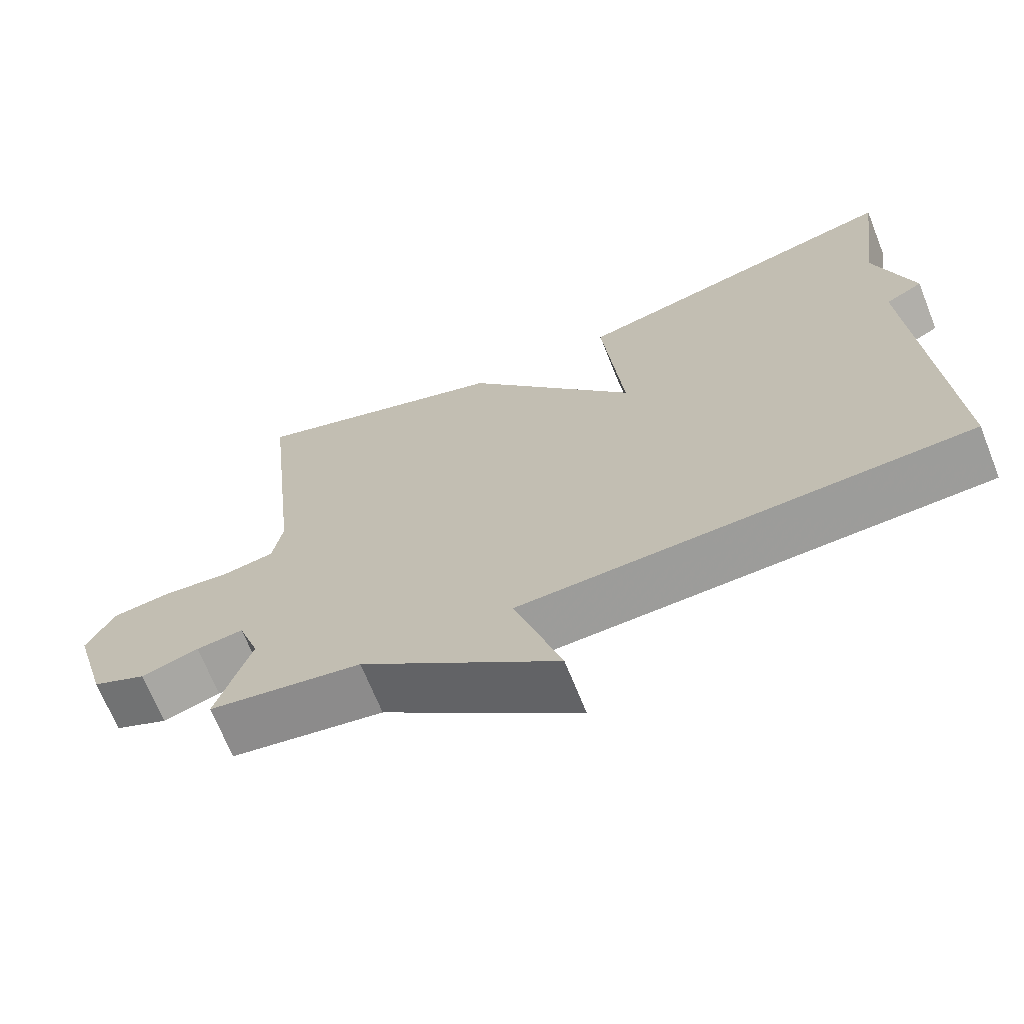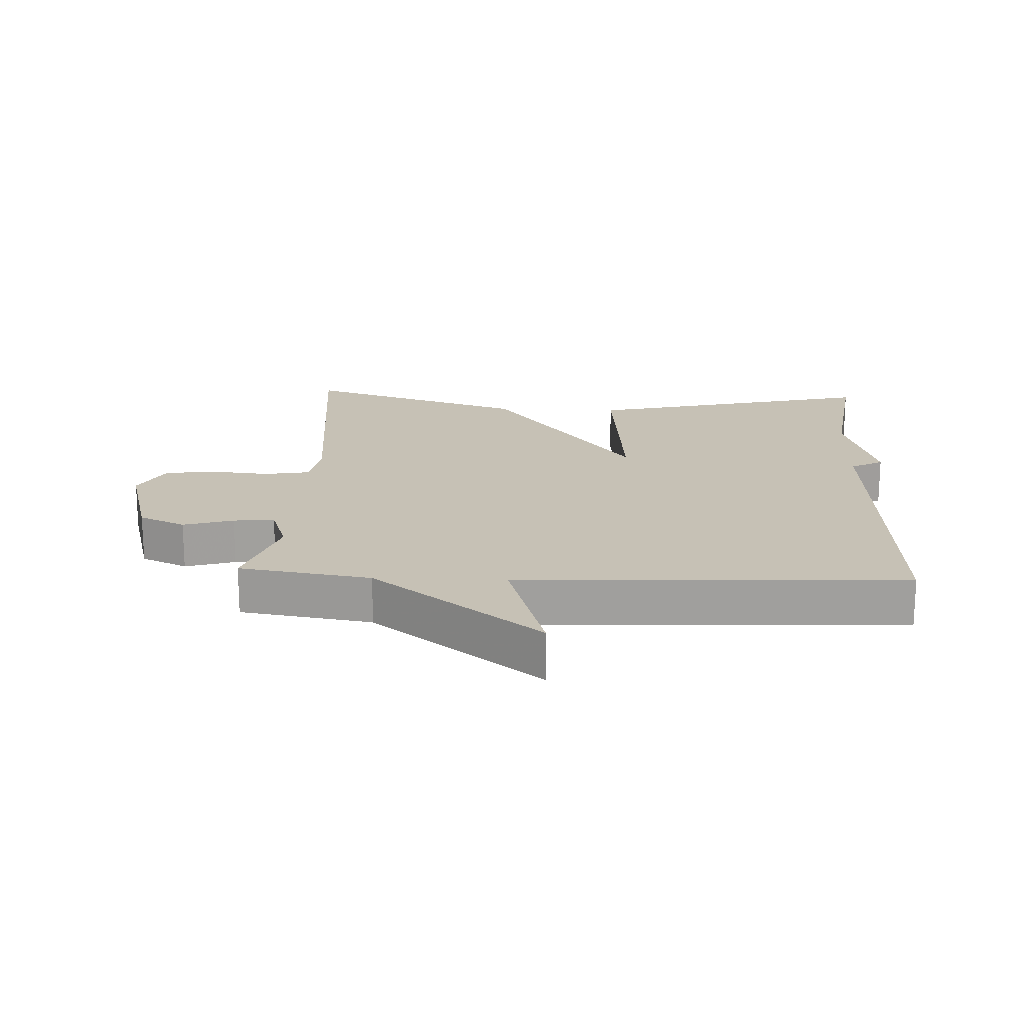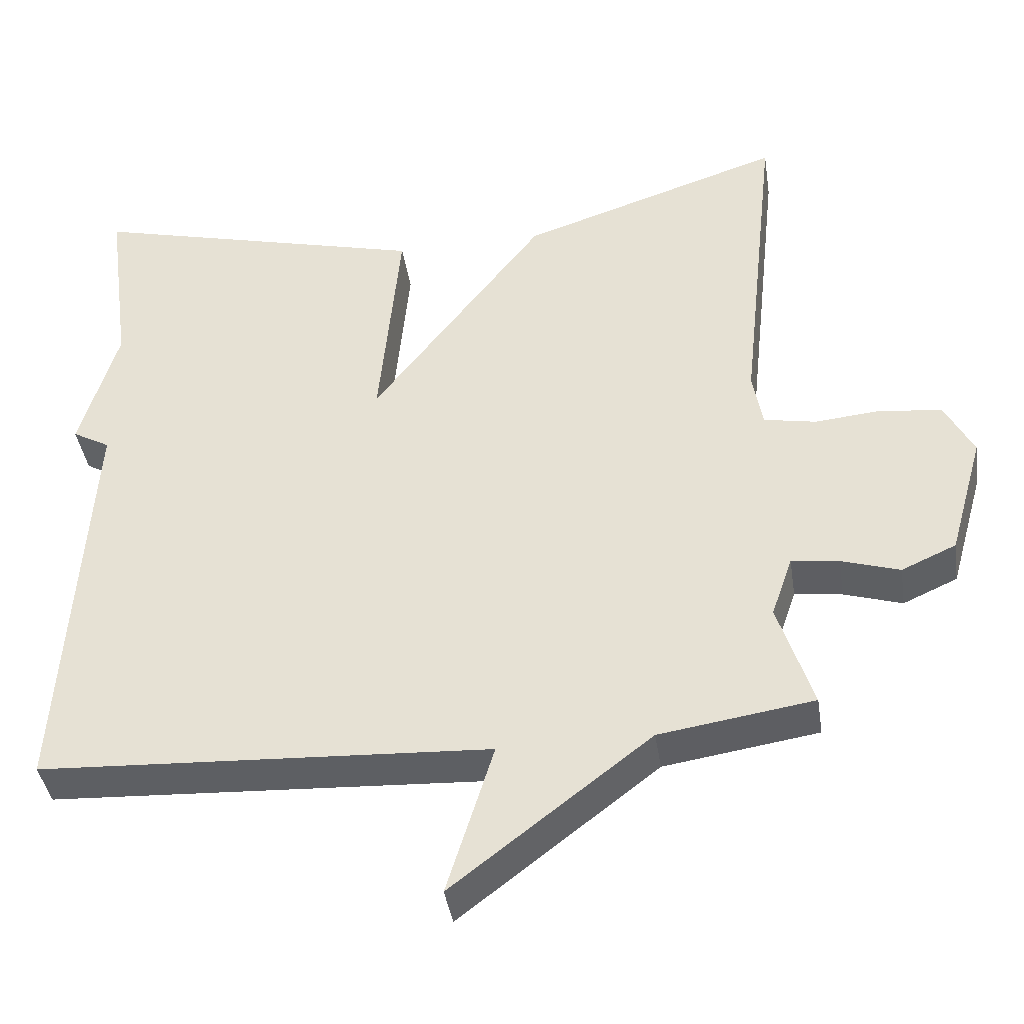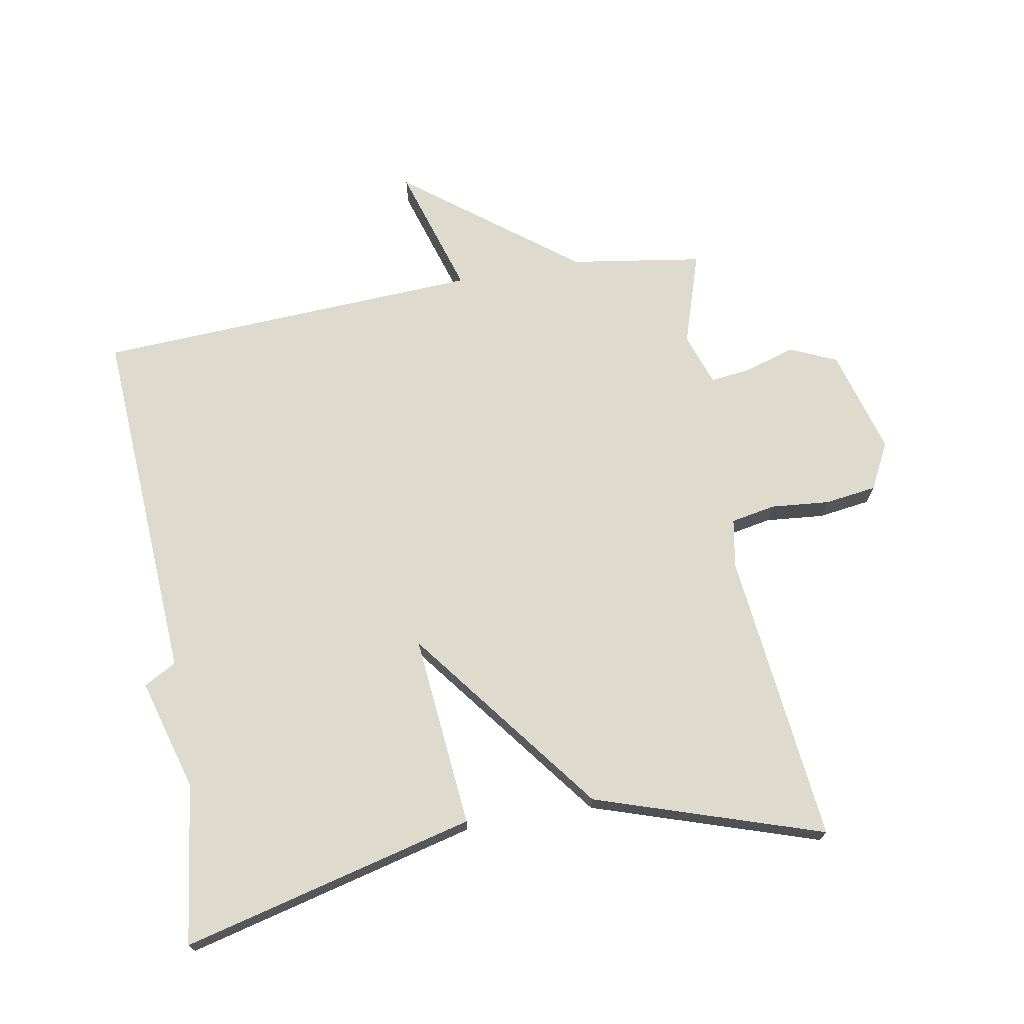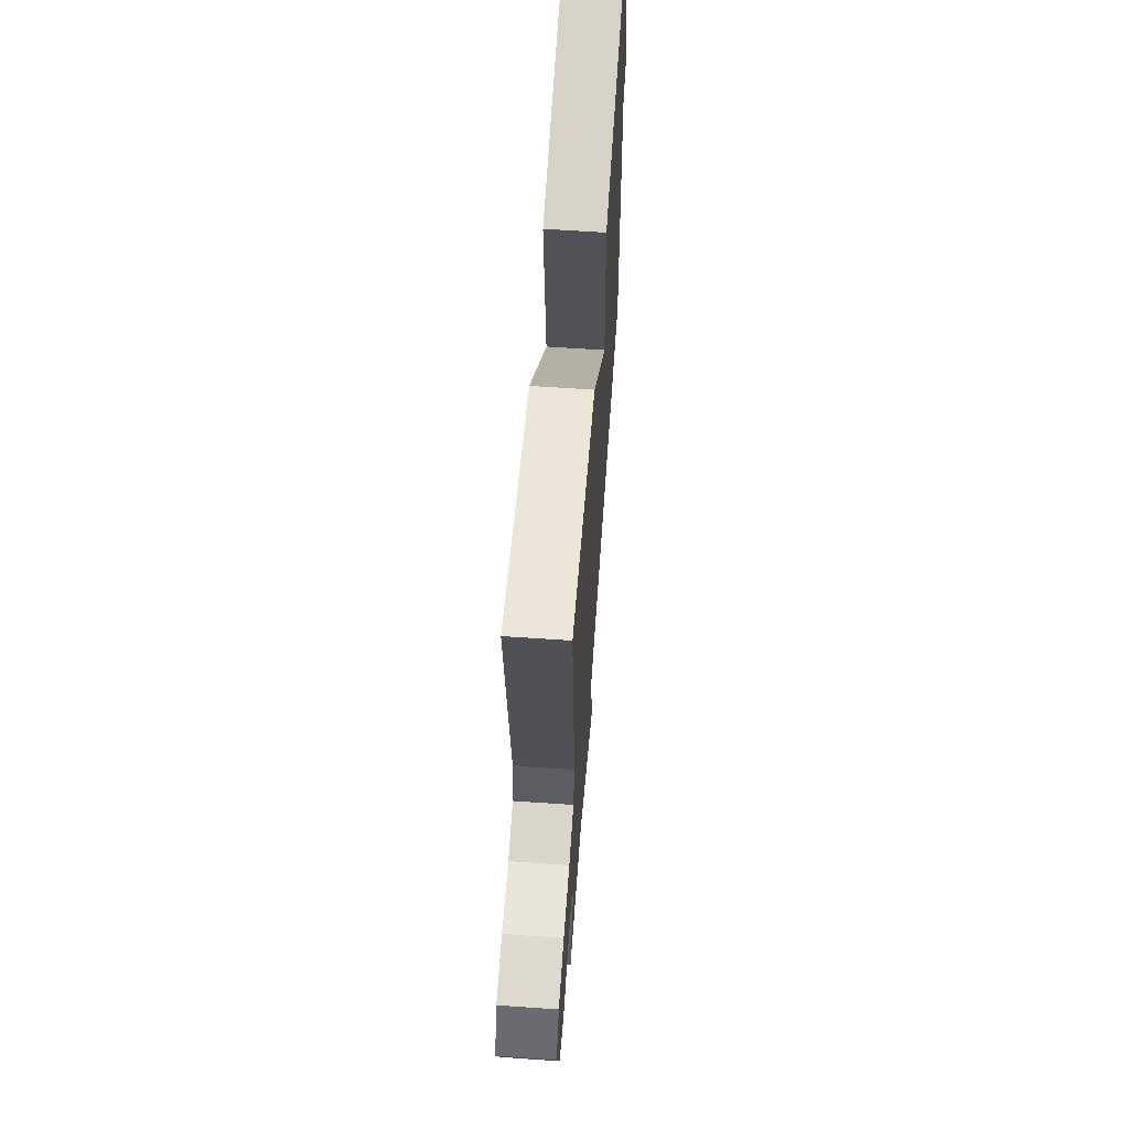
<metadata>
{"format":"obj","ext":"obj","renderer":"f3d","projection":"perspective","resolution":1024,"background":"white","views":[{"elev":-68.6,"azim":-158.2,"up":"+Z"},{"elev":18.7,"azim":-177.1,"up":"+Y"},{"elev":-40.3,"azim":8.7,"up":"+Z"},{"elev":71.1,"azim":-10.0,"up":"+Y"},{"elev":63.5,"azim":94.0,"up":"+Z"}]}
</metadata>
<code>
v 0.5 0.07 0.5
v 0.451 0.07 0.049
v 0.464 0.07 -0.026
v 0.533 0.07 -0.039
v 0.623 0.07 -0.031
v 0.703 0.07 -0.042
v 0.74 0.07 -0.114
v 0.694 0.07 -0.276
v 0.622 0.07 -0.308
v 0.545 0.07 -0.284
v 0.482 0.07 -0.276
v 0.454 0.07 -0.357
v 0.5 0.07 -0.5
v 0.296 0.07 -0.531
v 0.034 0.07 -0.732
v 0.096 0.07 -0.531
v -0.5 0.07 -0.5
v -0.467 0.07 0.054
v -0.517 0.07 0.082
v -0.467 0.07 0.254
v -0.5 0.07 0.5
v -0.049 0.07 0.386
v -0.077 0.07 0.089
v 0.151 0.07 0.386
v 0.5 0 0.5
v 0.451 0 0.049
v 0.464 0 -0.026
v 0.533 0 -0.039
v 0.623 0 -0.031
v 0.703 0 -0.042
v 0.74 0 -0.114
v 0.694 0 -0.276
v 0.622 0 -0.308
v 0.545 0 -0.284
v 0.482 0 -0.276
v 0.454 0 -0.357
v 0.5 0 -0.5
v 0.296 0 -0.531
v 0.034 0 -0.732
v 0.096 0 -0.531
v -0.5 0 -0.5
v -0.467 0 0.054
v -0.517 0 0.082
v -0.467 0 0.254
v -0.5 0 0.5
v -0.049 0 0.386
v -0.077 0 0.089
v 0.151 0 0.386
f 23 24 1 2
f 20 21 22 23
f 18 19 20 23
f 23 2 3
f 18 23 3
f 17 18 3
f 16 17 3
f 16 3 4
f 15 16 4
f 14 15 4
f 12 13 14
f 11 12 14 4
f 6 7 8
f 5 6 8
f 4 5 8
f 11 4 8
f 10 11 8
f 8 9 10
f 26 25 48 47
f 47 46 45 44
f 47 44 43 42
f 27 26 47
f 27 47 42
f 27 42 41
f 27 41 40
f 28 27 40
f 28 40 39
f 28 39 38
f 38 37 36
f 28 38 36 35
f 32 31 30
f 32 30 29
f 32 29 28
f 32 28 35
f 32 35 34
f 34 33 32
f 1 25 26 2
f 2 26 27 3
f 3 27 28 4
f 4 28 29 5
f 5 29 30 6
f 6 30 31 7
f 7 31 32 8
f 8 32 33 9
f 9 33 34 10
f 10 34 35 11
f 11 35 36 12
f 12 36 37 13
f 13 37 38 14
f 14 38 39 15
f 15 39 40 16
f 16 40 41 17
f 17 41 42 18
f 18 42 43 19
f 19 43 44 20
f 20 44 45 21
f 21 45 46 22
f 22 46 47 23
f 23 47 48 24
f 24 48 25 1

</code>
